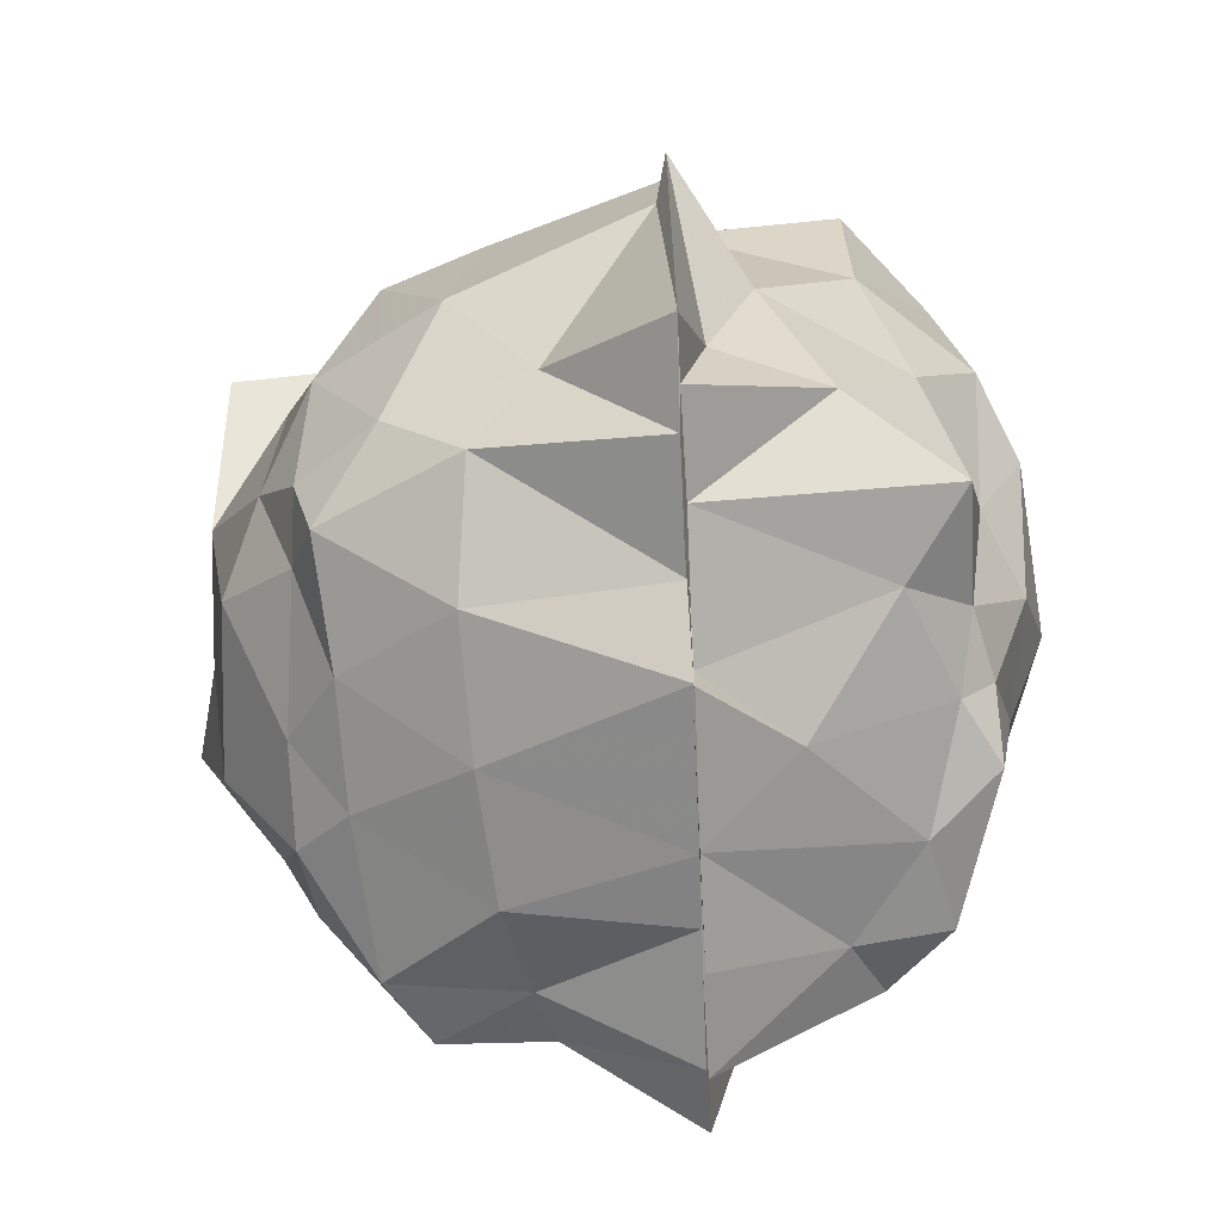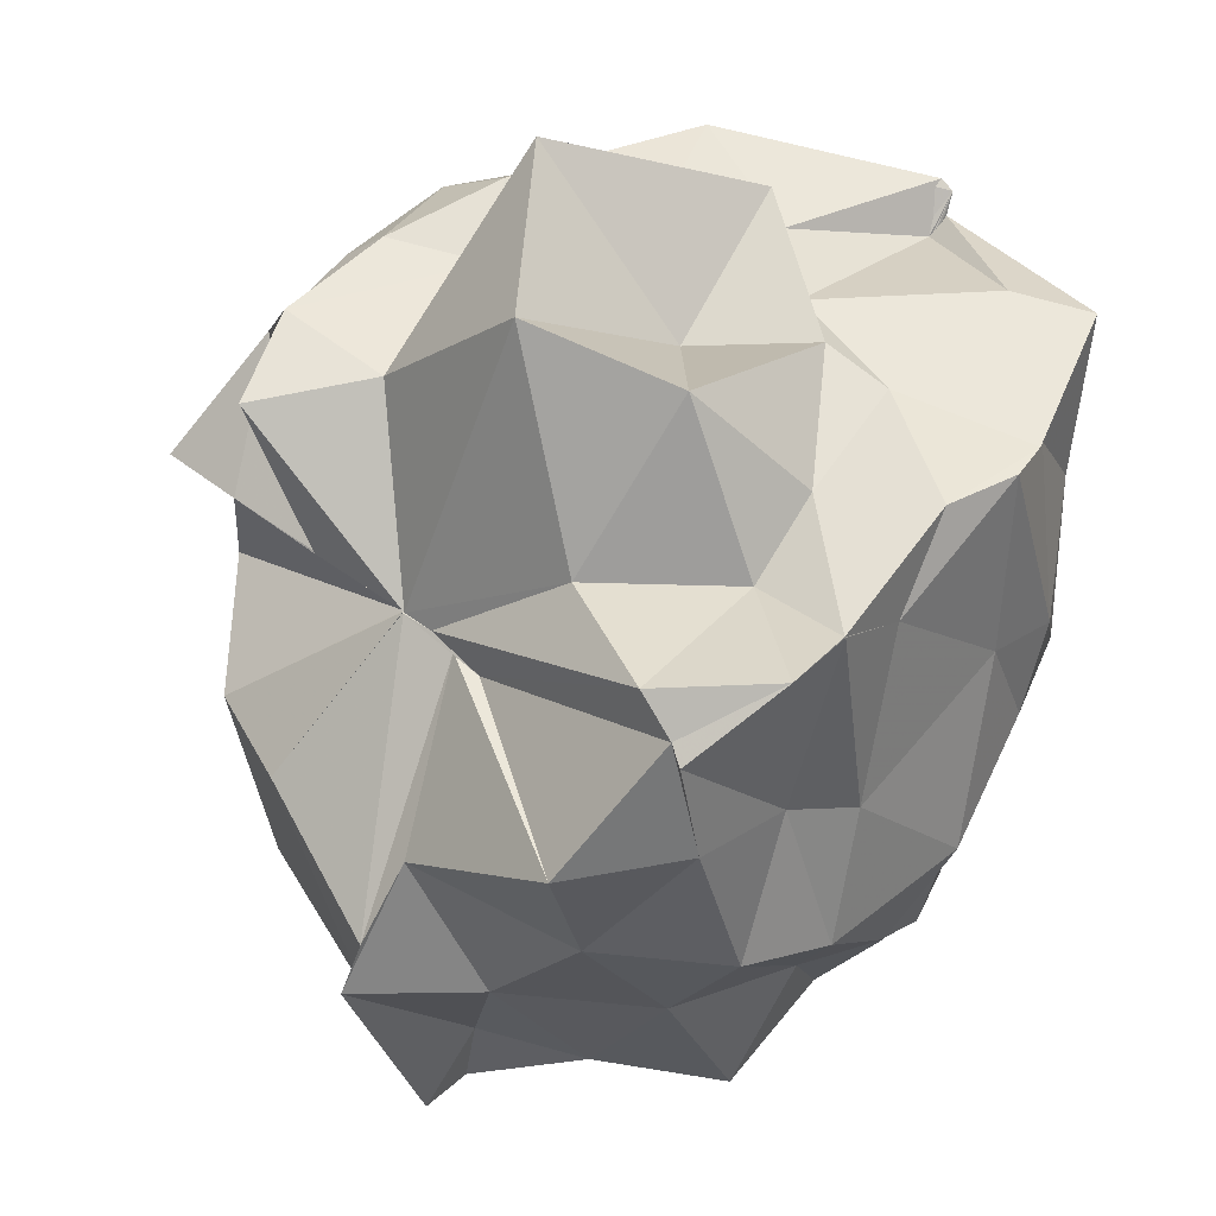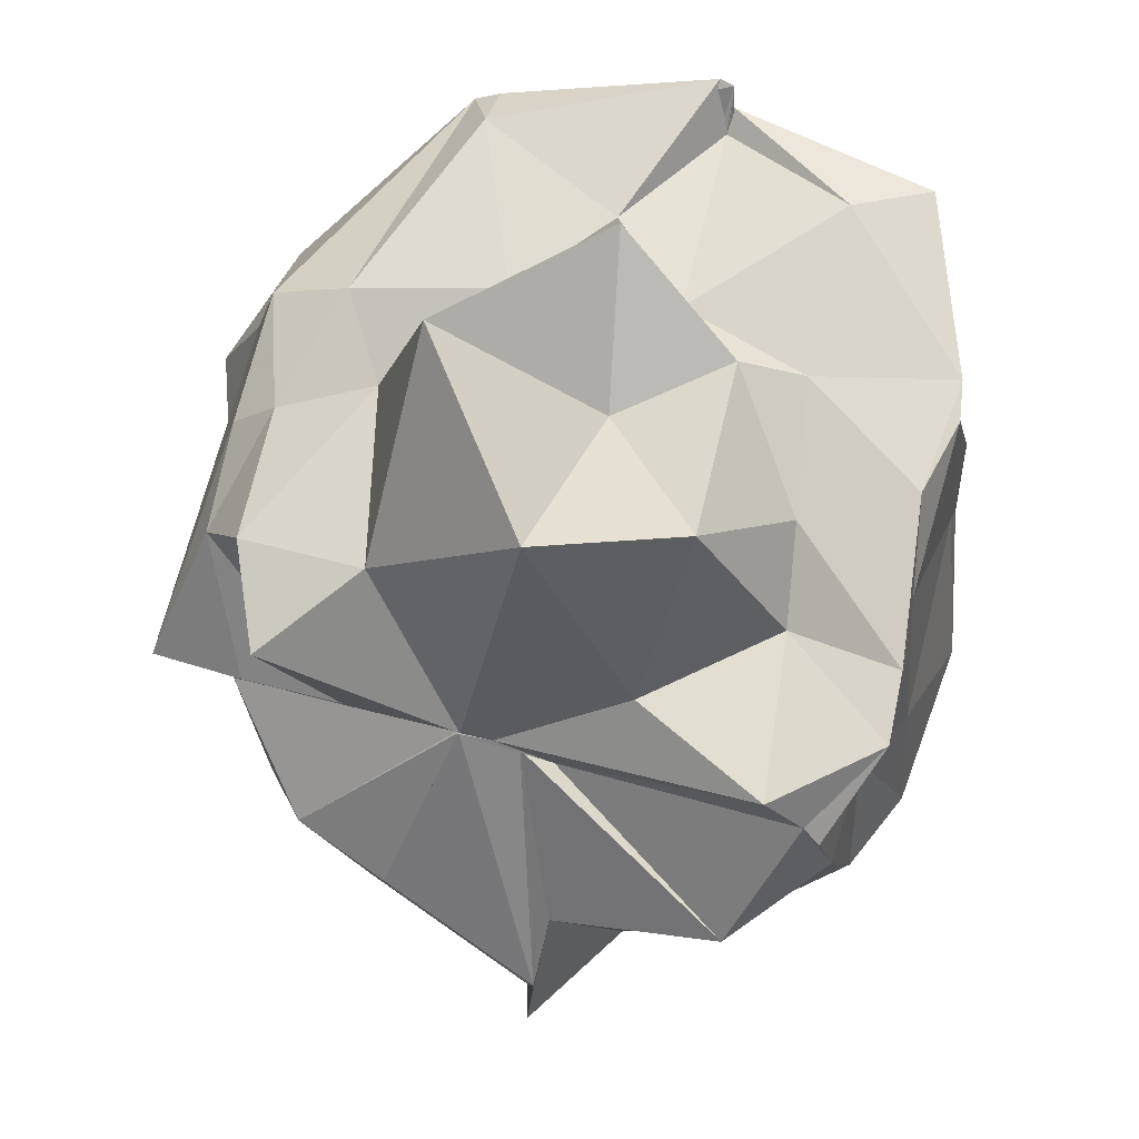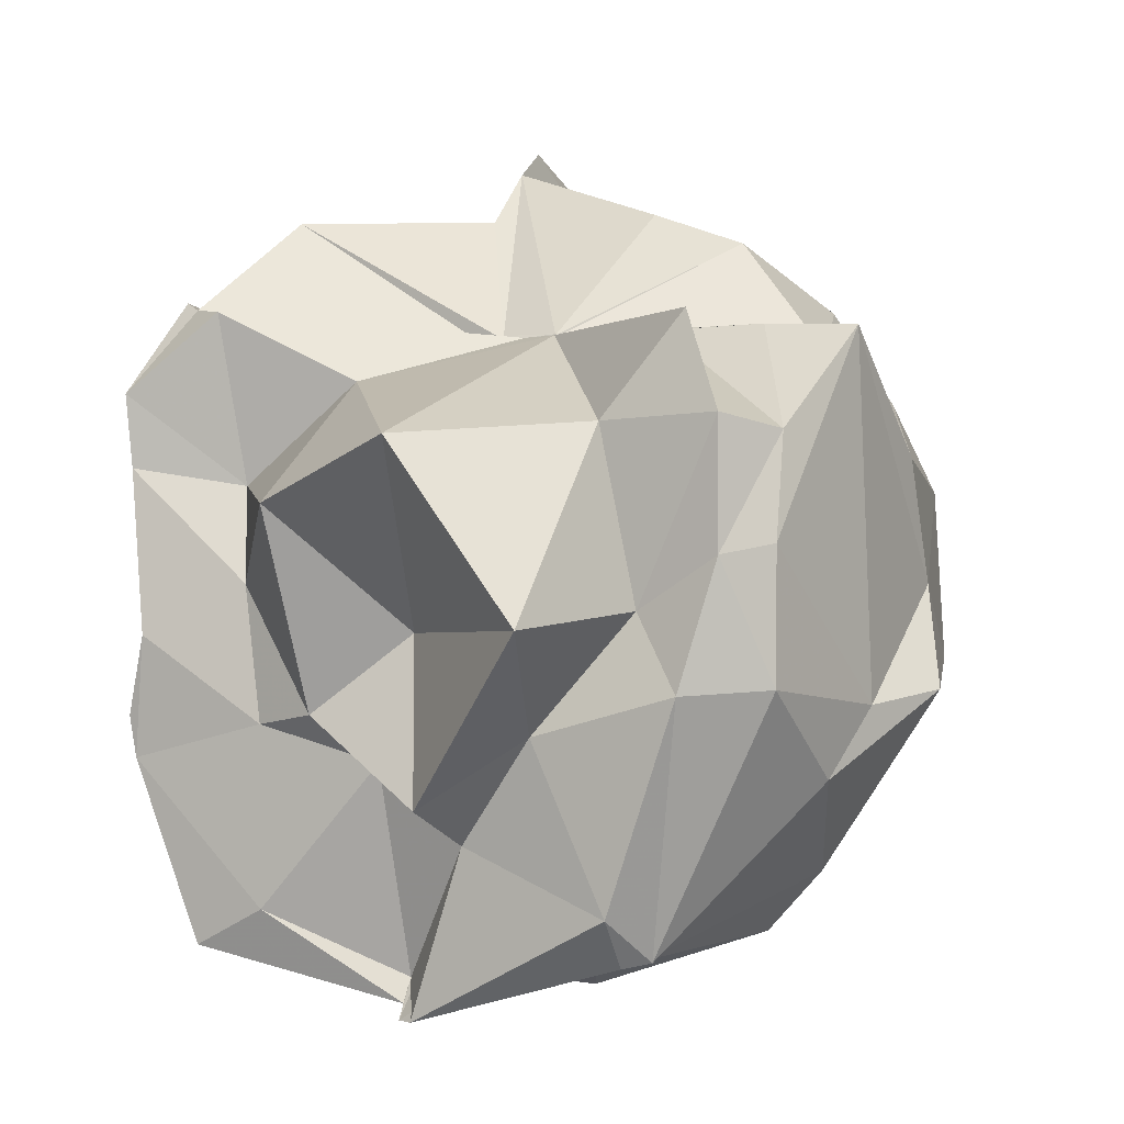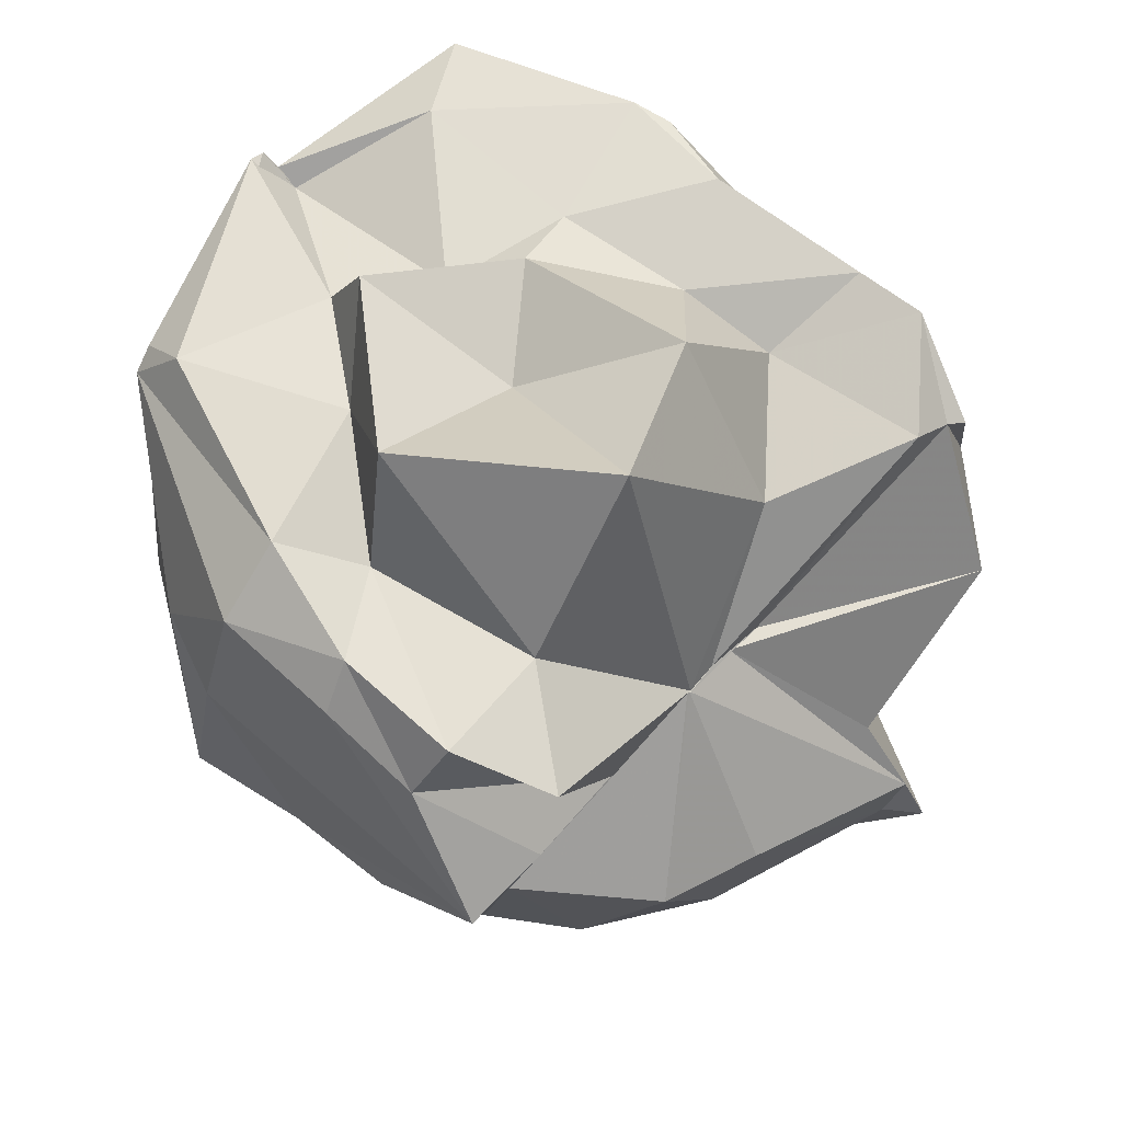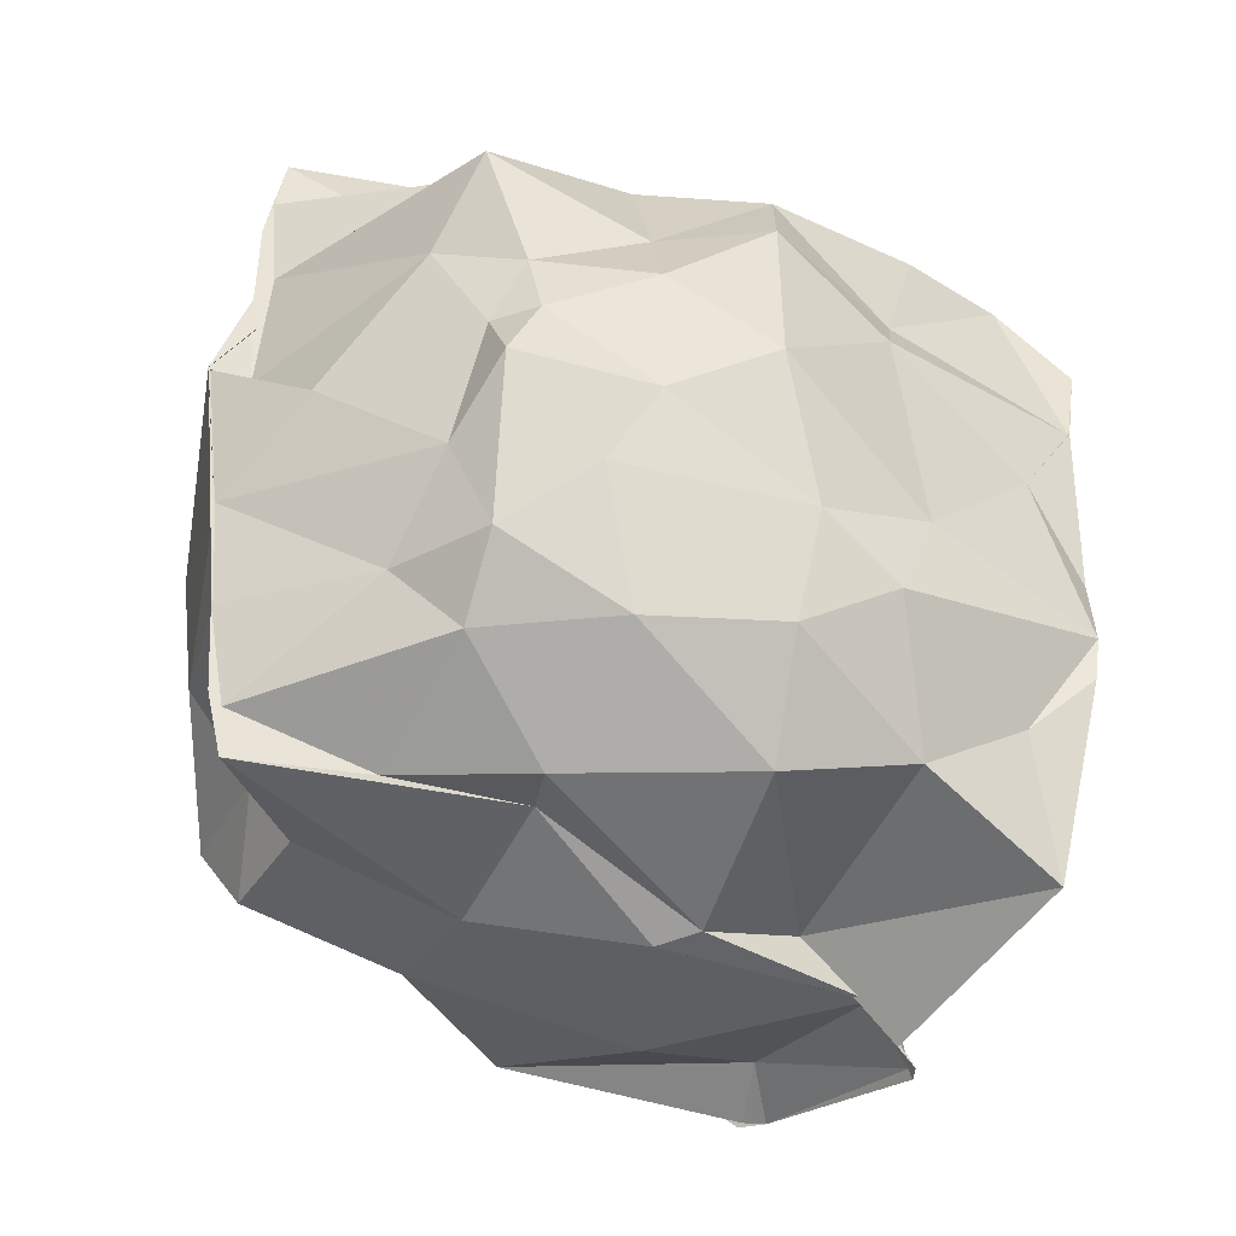
<metadata>
{"format":"obj","ext":"obj","renderer":"f3d","projection":"perspective","resolution":1024,"background":"white","views":[{"elev":-74.8,"azim":-177.4,"up":"+Z"},{"elev":48.8,"azim":-138.9,"up":"+Z"},{"elev":76.0,"azim":-165.7,"up":"+Z"},{"elev":-2.4,"azim":23.8,"up":"+Y"},{"elev":70.1,"azim":131.9,"up":"+Z"},{"elev":-40.3,"azim":-118.3,"up":"+Y"}]}
</metadata>
<code>
v -0.8756 -0.224 0.861
v -0.9968 -0.04444 -0.9206
v -0.02801 -0.0284 0.7586
v -0.03 0.231 0.7046
v -0.422 0.5027 0.4555
v -0.693 0.5003 0.4623
v -0.6952 0.5034 0.4612
v -0.6959 0.5047 0.461
v -0.9329 0.5113 0.4356
v -1.527 0.571 0.7479
v -1.571 0.5949 0.7205
v -1.658 0.1793 0.8286
v -1.652 -0.02241 0.698
v -1.658 -0.4175 0.8379
v -1.567 -0.6559 0.694
v -1.481 -0.9653 0.8084
v -0.9708 -1.093 0.7195
v -0.9602 -1.125 0.7689
v -0.9232 -1.104 0.7757
v -0.4186 -0.9896 0.7218
v -0.3562 -0.9764 0.6844
v -0.03134 -0.3549 0.7562
v 0.06217 0.4923 0.4405
v -0.1634 0.503 0.4575
v -0.6941 0.4975 0.4611
v -0.6967 0.5015 0.4623
v -0.6967 0.5007 0.4607
v -0.8464 0.5007 0.4395
v -1.415 0.8238 0.4295
v -1.621 0.5857 0.4581
v -1.639 0.3167 0.3713
v -1.727 0.1666 0.3085
v -1.718 -0.3239 0.3848
v -1.721 -0.543 0.2974
v -1.546 -0.824 0.4385
v -0.9973 -0.9062 0.4679
v -0.9871 -1.008 0.6378
v -0.9781 -1.001 0.6524
v -0.5186 -0.9059 0.6358
v -0.3684 -0.9693 0.6885
v -0.009706 -0.5635 0.4567
v 0.06 -0.3902 0.3429
v 0.09103 0.203 0.1148
v -0.09886 0.4579 0.1894
v -0.3408 0.7519 0.1153
v -0.5822 0.8417 0.09971
v -0.9999 0.9904 -0.0052
v -1.003 0.842 0.1542
v -1.422 0.733 0.09242
v -1.689 0.5117 0.04686
v -1.782 0.3074 -0.004536
v -1.825 -0.1006 -0.02507
v -1.745 -0.4273 0.09573
v -1.658 -0.6747 0.07919
v -1.472 -0.9068 0.1278
v -1.058 -1.019 0.1937
v -0.9883 -1.041 0.1153
v -0.6794 -1.079 0.2563
v -0.2838 -0.9465 0.1052
v -0.1391 -0.7947 0.1189
v 0.1615 -0.3535 0.1256
v 0.09308 -0.09697 -0.01054
v -0.07746 0.3729 -0.2855
v -0.2002 0.603 -0.1752
v -0.5083 0.7888 -0.2877
v -0.9744 0.9682 -0.2365
v -1.001 1.063 -0.113
v -1.179 0.7757 -0.253
v -1.527 0.5604 -0.221
v -1.661 0.2629 -0.2474
v -1.758 0.06016 -0.2727
v -1.722 -0.229 -0.2566
v -1.652 -0.4187 -0.3538
v -1.575 -0.724 -0.2458
v -1.268 -0.9232 -0.283
v -1.127 -0.8954 -0.2341
v -0.7788 -0.9602 -0.2257
v -0.5255 -0.9522 -0.2426
v -0.2773 -0.7028 -0.2379
v -0.06549 -0.4894 -0.2448
v 0.04675 -0.2705 -0.3108
v 0.01744 0.1479 -0.3312
v -0.1781 0.4366 -0.4891
v -0.3726 0.5834 -0.5507
v -0.7142 0.6845 -0.5974
v -1.002 0.8372 -0.8525
v -1.062 0.7149 -0.5871
v -1.334 0.6111 -0.567
v -1.603 0.4134 -0.6207
v -1.613 0.1154 -0.5171
v -1.66 -0.06028 -0.5069
v -1.667 -0.2266 -0.5883
v -1.561 -0.6057 -0.5545
v -1.407 -0.7505 -0.5361
v -1.07 -0.8929 -0.5538
v -1.004 -0.9176 -0.8704
v -0.681 -0.817 -0.5837
v -0.4104 -0.8098 -0.5879
v -0.1624 -0.5451 -0.4726
v -0.1357 -0.3519 -0.5759
v -0.1327 -0.1046 -0.5618
v -0.163 0.2603 -0.5001
v -0.1292 -0.05635 0.8569
v -0.1294 0.2609 0.8556
v -0.2258 0.5038 0.8035
v -0.6934 0.4999 0.4626
v -0.7796 0.4991 0.4595
v -1.427 0.5538 0.8222
v -1.665 0.3622 0.8543
v -1.658 0.1824 0.8324
v -1.608 -0.2236 0.8629
v -1.642 -0.519 0.8323
v -1.296 -0.8741 0.8297
v -0.9675 -1.033 0.6917
v -0.9229 -1.128 0.7852
v -0.4127 -0.8718 0.8307
v -0.2205 -0.3693 0.8817
v -0.3401 -0.1781 0.8196
v -0.4264 0.2527 0.8315
v -0.7001 0.5018 0.4615
v -1.089 0.3783 0.7456
v -1.386 0.1369 0.7468
v -1.347 -0.1027 0.8197
v -1.294 -0.4365 0.8426
v -0.9735 -0.5247 0.8486
v -0.7742 -0.7139 0.8188
v -0.5785 -0.462 0.8737
v -0.4548 -0.2277 1.223
v -0.7858 0.2075 1.199
v -1.14 0.06848 1.113
v -1.131 -0.4136 0.8968
v -0.7995 -0.6275 1.016
v -0.2216 0.3738 -0.6266
v -0.562 0.5473 -0.7117
v -0.9973 0.5998 -0.8972
v -1.002 0.6948 -0.8766
v -1.006 0.4488 -0.8591
v -1.453 0.2065 -0.6738
v -1.577 -0.0699 -0.5868
v -1.499 -0.3707 -0.6307
v -1.323 -0.5894 -0.6714
v -1.003 -0.7914 -0.8761
v -0.9983 -0.758 -0.9062
v -0.6383 -0.6641 -0.6691
v -0.3075 -0.6369 -0.648
v -0.266 -0.2432 -0.6727
v -0.2546 0.06325 -0.6697
v -0.5314 0.2388 -0.8157
v -1.003 0.2949 -0.8782
v -0.997 0.3728 -0.9006
v -1.004 0.1074 -0.8876
v -1.231 -0.08275 -0.8304
v -1.002 -0.265 -0.9383
v -0.9994 -0.5369 -0.9205
v -1.001 -0.443 -0.9058
v -0.5801 -0.4214 -0.8091
v -0.5466 -0.09905 -0.8342
v -1.005 0.1102 -0.9885
v -1.003 0.1069 -0.9897
v -0.9999 0.1071 -0.9854
v -1.005 -0.5365 -0.9218
v -1.002 -0.269 -0.9393
f 3 23 4
f 4 23 24
f 4 24 5
f 5 24 25
f 5 25 6
f 6 25 26
f 6 26 7
f 7 26 27
f 7 27 8
f 8 27 28
f 8 28 9
f 9 28 29
f 9 29 10
f 10 29 30
f 10 30 11
f 11 30 31
f 11 31 12
f 12 31 32
f 12 32 13
f 13 32 33
f 13 33 14
f 14 33 34
f 14 34 15
f 15 34 35
f 15 35 16
f 16 35 36
f 16 36 17
f 17 36 37
f 17 37 18
f 18 37 38
f 18 38 19
f 19 38 39
f 19 39 20
f 20 39 40
f 20 40 21
f 21 40 41
f 21 41 22
f 22 41 42
f 22 42 3
f 3 42 23
f 23 43 24
f 24 43 44
f 24 44 25
f 25 44 45
f 25 45 26
f 26 45 46
f 26 46 27
f 27 46 47
f 27 47 28
f 28 47 48
f 28 48 29
f 29 48 49
f 29 49 30
f 30 49 50
f 30 50 31
f 31 50 51
f 31 51 32
f 32 51 52
f 32 52 33
f 33 52 53
f 33 53 34
f 34 53 54
f 34 54 35
f 35 54 55
f 35 55 36
f 36 55 56
f 36 56 37
f 37 56 57
f 37 57 38
f 38 57 58
f 38 58 39
f 39 58 59
f 39 59 40
f 40 59 60
f 40 60 41
f 41 60 61
f 41 61 42
f 42 61 62
f 42 62 23
f 23 62 43
f 43 63 44
f 44 63 64
f 44 64 45
f 45 64 65
f 45 65 46
f 46 65 66
f 46 66 47
f 47 66 67
f 47 67 48
f 48 67 68
f 48 68 49
f 49 68 69
f 49 69 50
f 50 69 70
f 50 70 51
f 51 70 71
f 51 71 52
f 52 71 72
f 52 72 53
f 53 72 73
f 53 73 54
f 54 73 74
f 54 74 55
f 55 74 75
f 55 75 56
f 56 75 76
f 56 76 57
f 57 76 77
f 57 77 58
f 58 77 78
f 58 78 59
f 59 78 79
f 59 79 60
f 60 79 80
f 60 80 61
f 61 80 81
f 61 81 62
f 62 81 82
f 62 82 43
f 43 82 63
f 63 83 64
f 64 83 84
f 64 84 65
f 65 84 85
f 65 85 66
f 66 85 86
f 66 86 67
f 67 86 87
f 67 87 68
f 68 87 88
f 68 88 69
f 69 88 89
f 69 89 70
f 70 89 90
f 70 90 71
f 71 90 91
f 71 91 72
f 72 91 92
f 72 92 73
f 73 92 93
f 73 93 74
f 74 93 94
f 74 94 75
f 75 94 95
f 75 95 76
f 76 95 96
f 76 96 77
f 77 96 97
f 77 97 78
f 78 97 98
f 78 98 79
f 79 98 99
f 79 99 80
f 80 99 100
f 80 100 81
f 81 100 101
f 81 101 82
f 82 101 102
f 82 102 63
f 63 102 83
f 103 104 118
f 104 119 118
f 104 105 119
f 105 120 119
f 105 106 120
f 106 107 120
f 107 121 120
f 107 108 121
f 108 122 121
f 108 109 122
f 109 110 122
f 110 123 122
f 110 111 123
f 111 124 123
f 111 112 124
f 112 113 124
f 113 125 124
f 113 114 125
f 114 126 125
f 114 115 126
f 115 116 126
f 116 127 126
f 116 117 127
f 117 118 127
f 117 103 118
f 118 119 128
f 119 129 128
f 119 120 129
f 120 121 129
f 121 130 129
f 121 122 130
f 122 123 130
f 123 131 130
f 123 124 131
f 124 125 131
f 125 132 131
f 125 126 132
f 126 127 132
f 127 128 132
f 127 118 128
f 133 148 134
f 134 148 149
f 134 149 135
f 135 149 150
f 135 150 136
f 136 150 137
f 137 150 151
f 137 151 138
f 138 151 152
f 138 152 139
f 139 152 140
f 140 152 153
f 140 153 141
f 141 153 154
f 141 154 142
f 142 154 143
f 143 154 155
f 143 155 144
f 144 155 156
f 144 156 145
f 145 156 146
f 146 156 157
f 146 157 147
f 147 157 148
f 147 148 133
f 148 158 149
f 149 158 159
f 149 159 150
f 150 159 151
f 151 159 160
f 151 160 152
f 152 160 153
f 153 160 161
f 153 161 154
f 154 161 155
f 155 161 162
f 155 162 156
f 156 162 157
f 157 162 158
f 157 158 148
f 3 4 103
f 103 4 104
f 4 5 104
f 104 5 105
f 5 6 105
f 105 6 106
f 6 7 106
f 7 8 106
f 106 8 107
f 8 9 107
f 107 9 108
f 9 10 108
f 108 10 109
f 10 11 109
f 11 12 109
f 109 12 110
f 12 13 110
f 110 13 111
f 13 14 111
f 111 14 112
f 14 15 112
f 15 16 112
f 112 16 113
f 16 17 113
f 113 17 114
f 17 18 114
f 114 18 115
f 18 19 115
f 19 20 115
f 115 20 116
f 20 21 116
f 116 21 117
f 21 22 117
f 117 22 103
f 22 3 103
f 83 133 84
f 84 133 134
f 84 134 85
f 85 134 135
f 85 135 86
f 86 135 136
f 86 136 87
f 87 136 88
f 88 136 137
f 88 137 89
f 89 137 138
f 89 138 90
f 90 138 139
f 90 139 91
f 91 139 92
f 92 139 140
f 92 140 93
f 93 140 141
f 93 141 94
f 94 141 142
f 94 142 95
f 95 142 96
f 96 142 143
f 96 143 97
f 97 143 144
f 97 144 98
f 98 144 145
f 98 145 99
f 99 145 100
f 100 145 146
f 100 146 101
f 101 146 147
f 101 147 102
f 102 147 133
f 102 133 83
f 128 129 1
f 129 130 1
f 130 131 1
f 131 132 1
f 132 128 1
f 159 158 2
f 160 159 2
f 161 160 2
f 162 161 2
f 158 162 2

</code>
